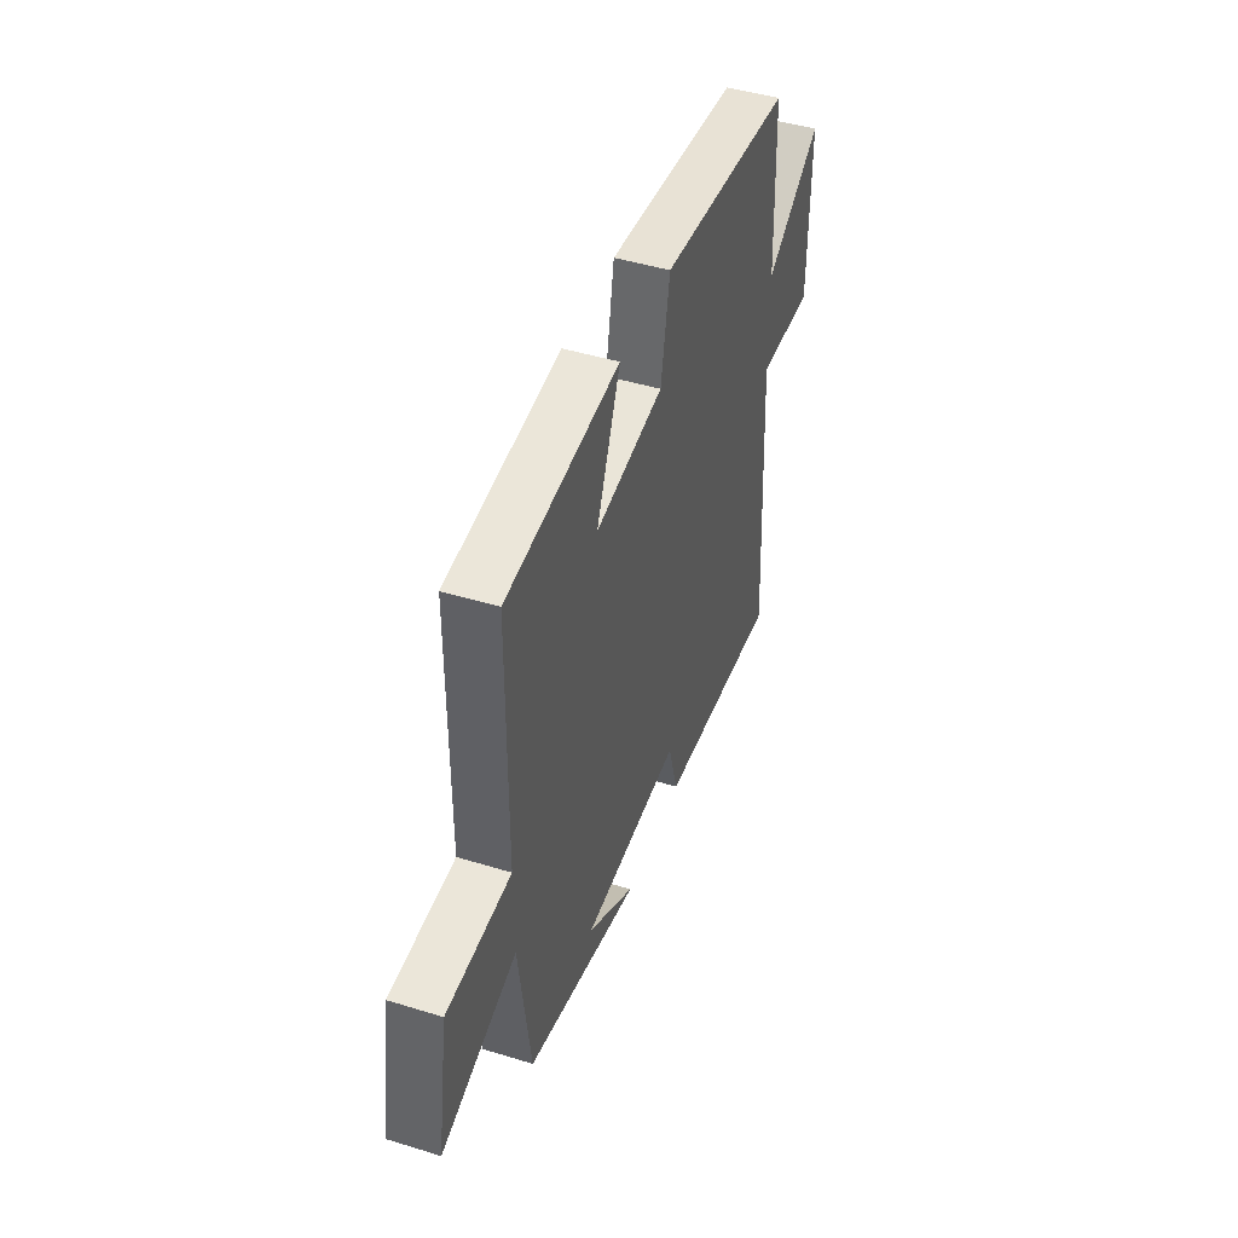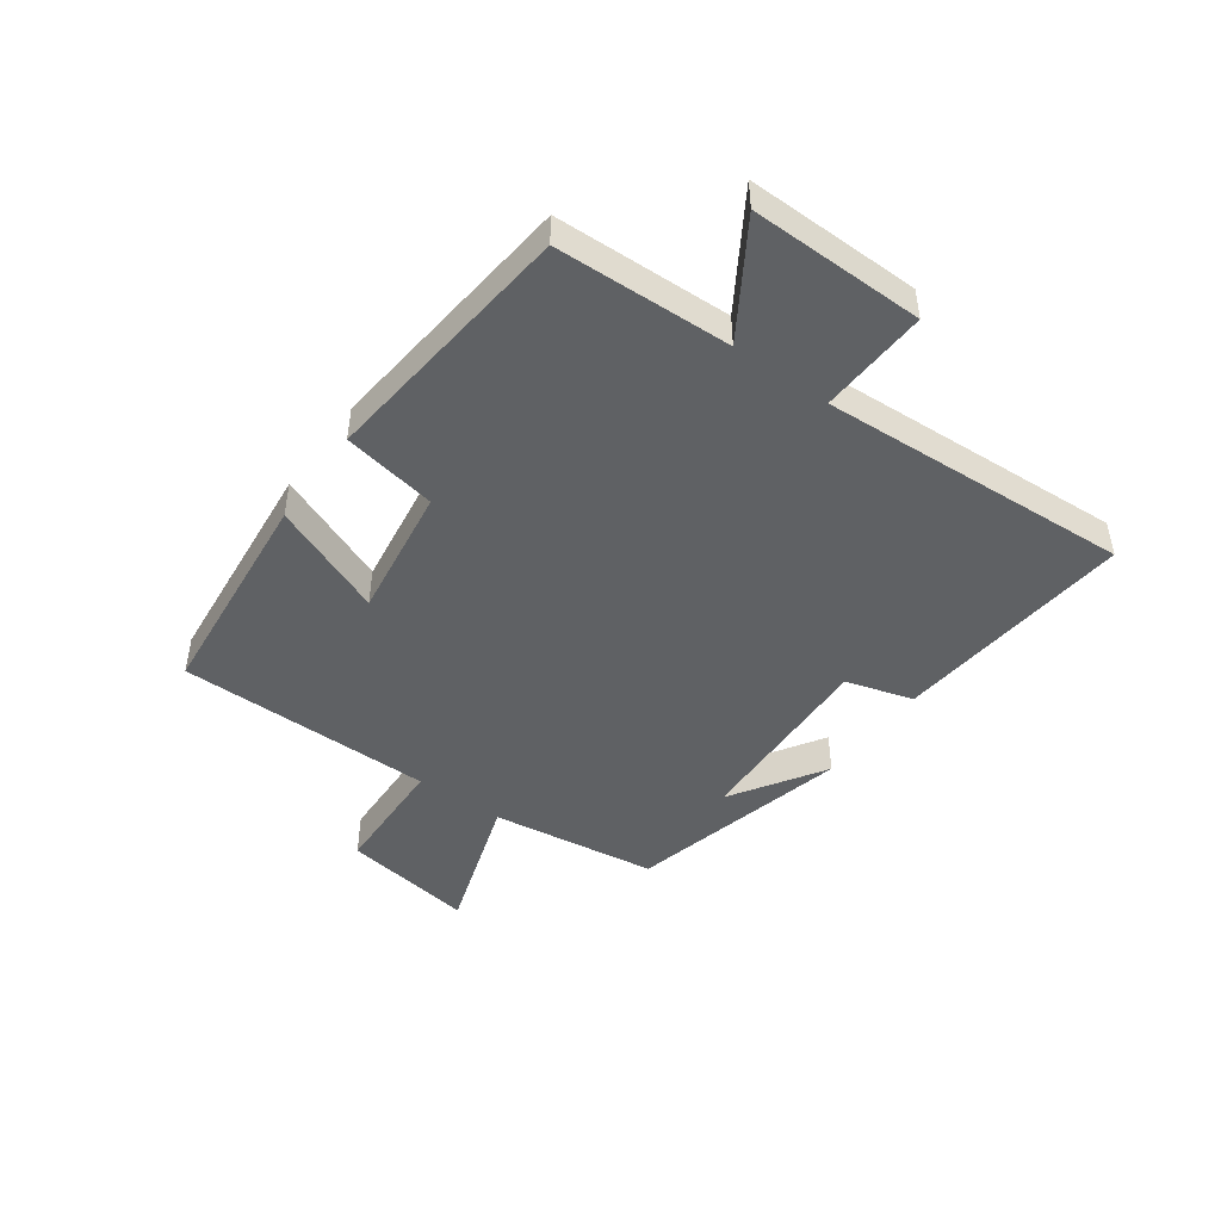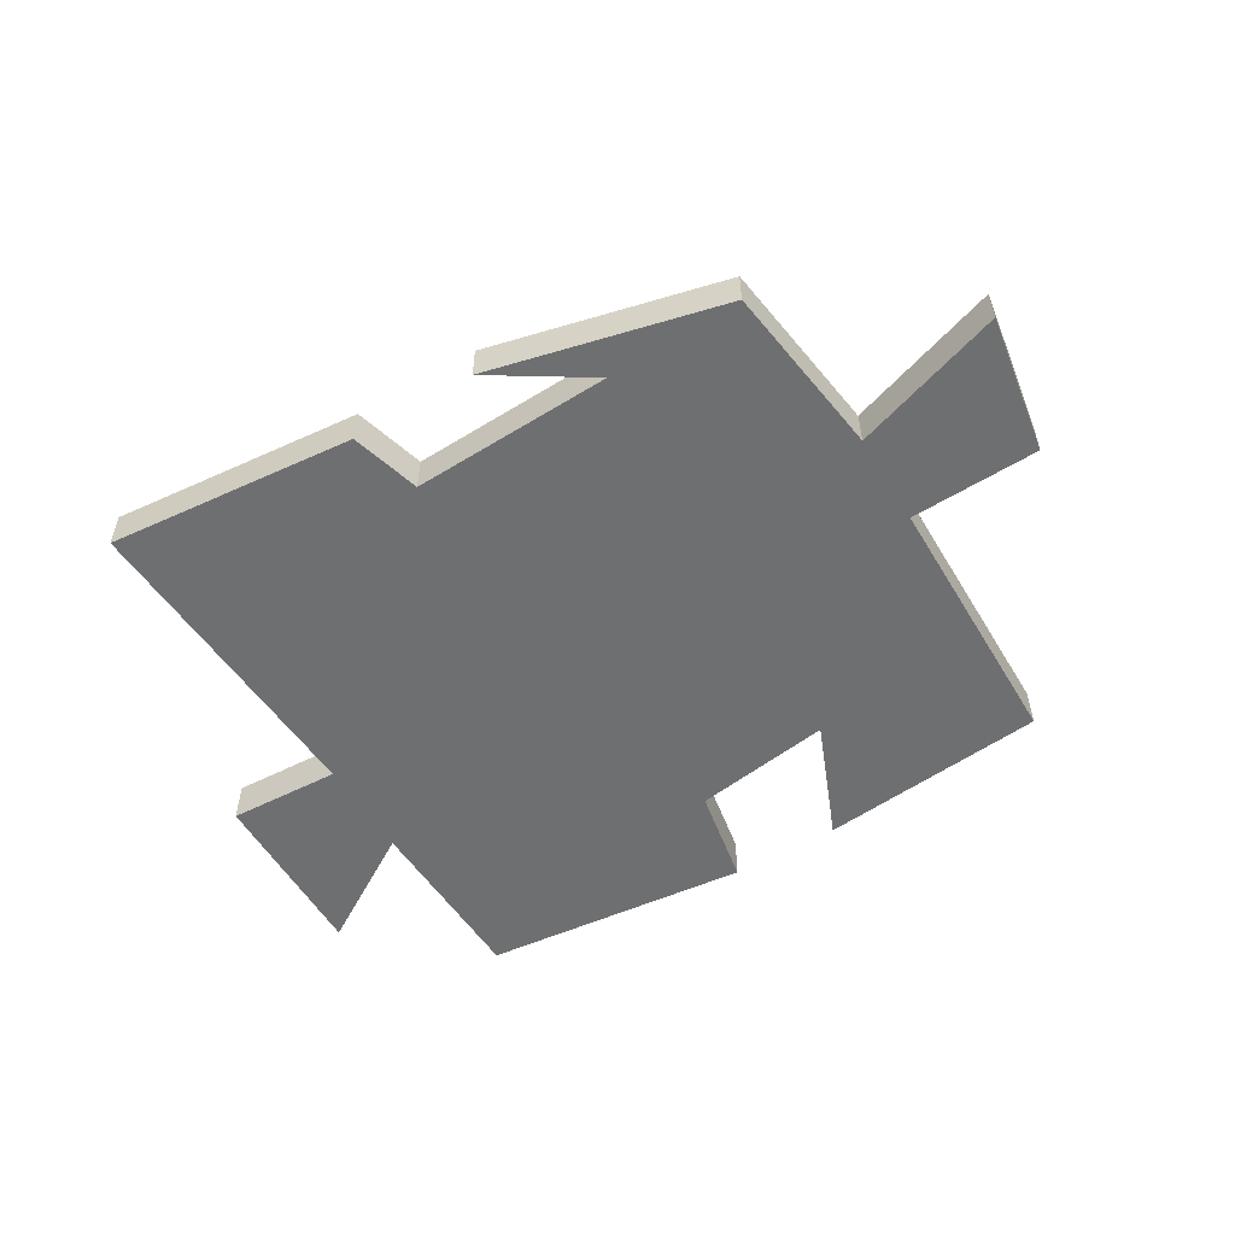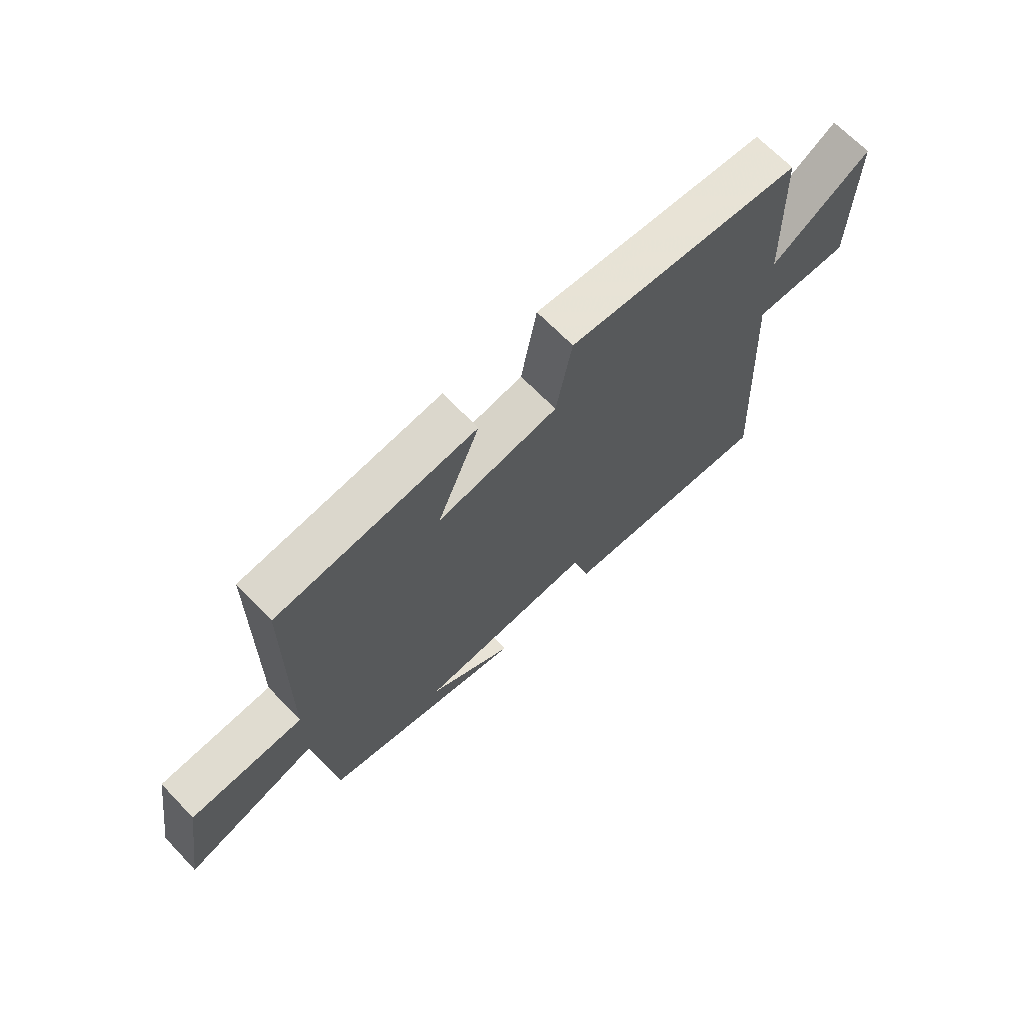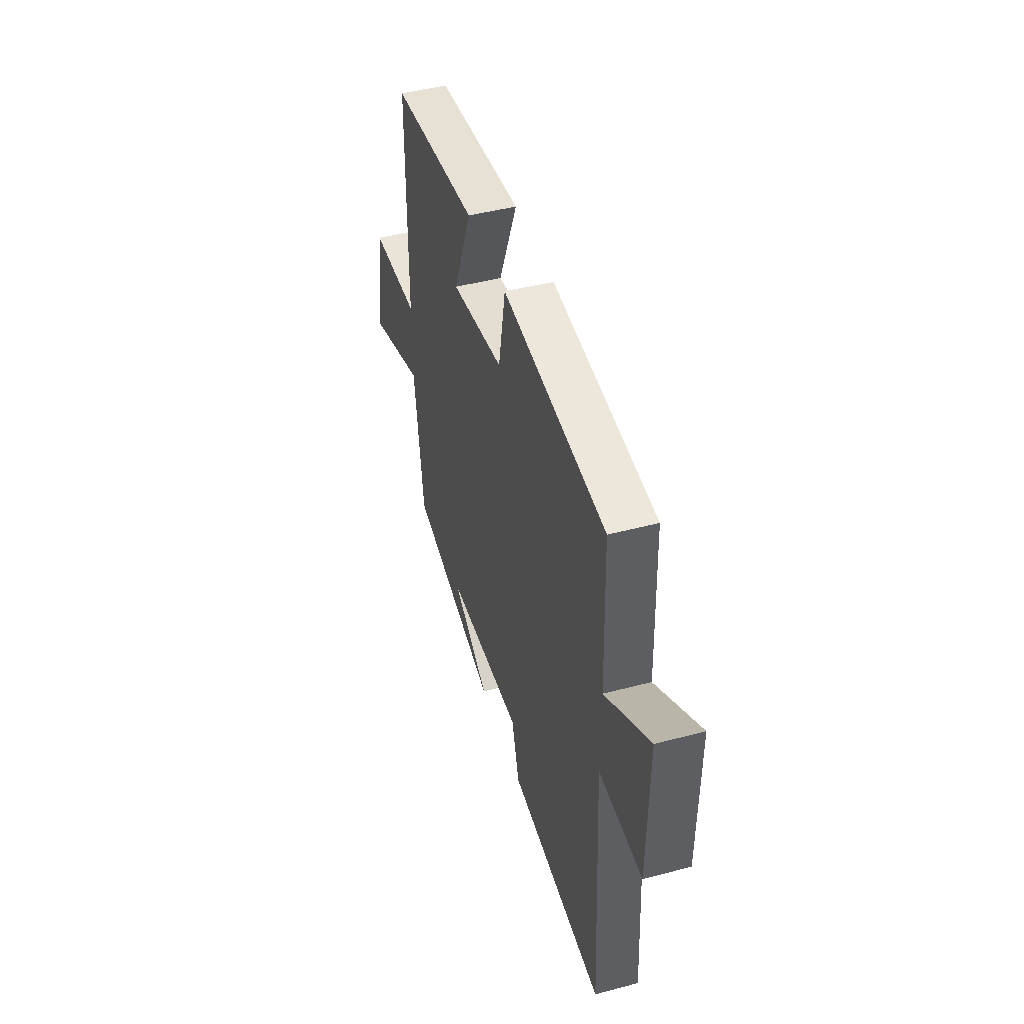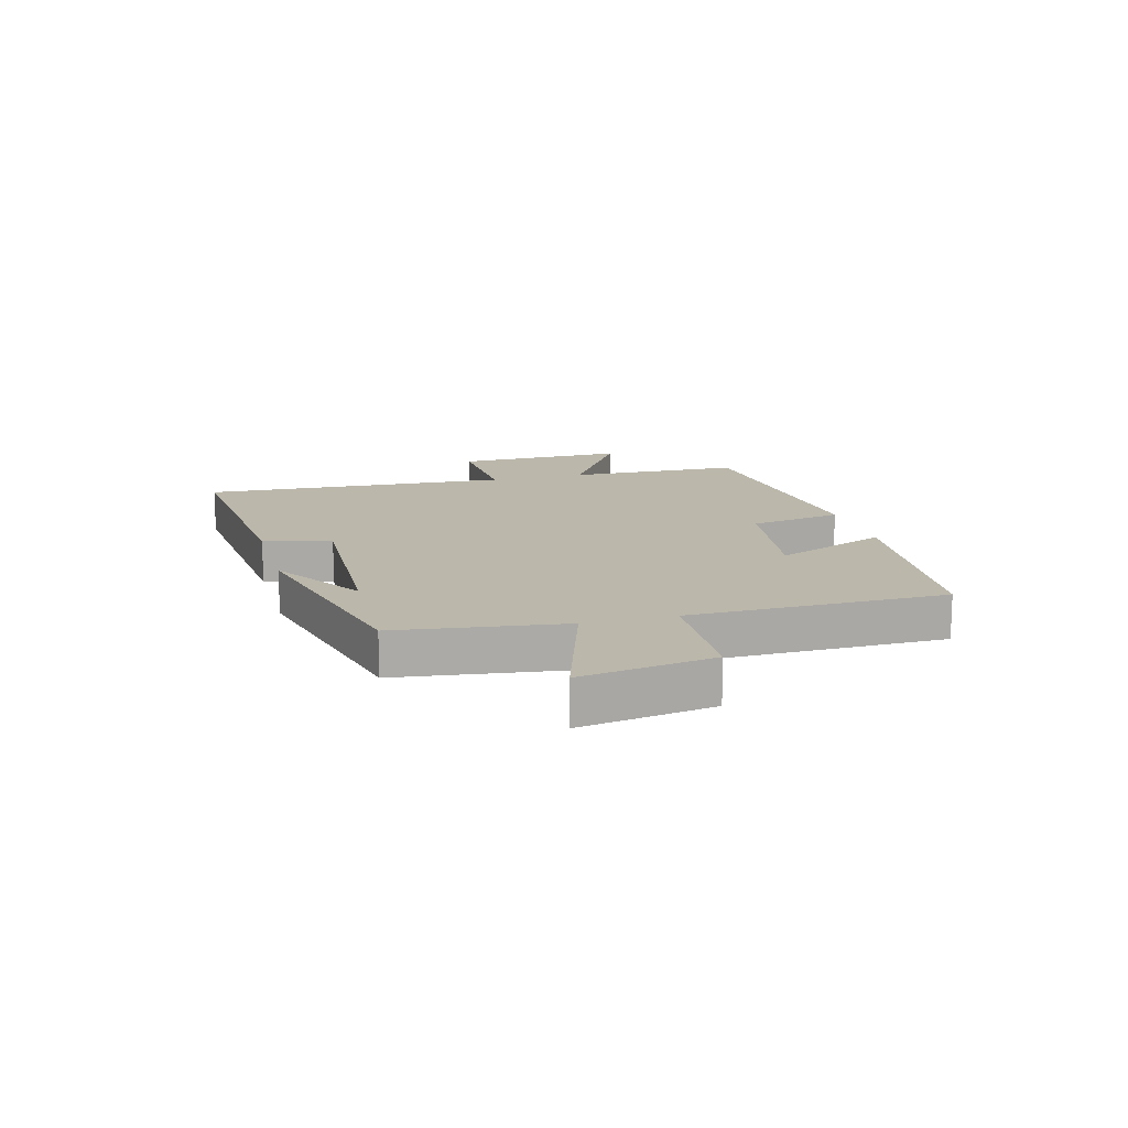
<metadata>
{"format":"obj","ext":"obj","renderer":"f3d","projection":"perspective","resolution":1024,"background":"white","views":[{"elev":45.6,"azim":-70.5,"up":"+Z"},{"elev":-46.1,"azim":54.1,"up":"+Y"},{"elev":-54.6,"azim":-149.2,"up":"+Y"},{"elev":67.7,"azim":-43.9,"up":"+Z"},{"elev":45.4,"azim":73.0,"up":"+Z"},{"elev":14.3,"azim":-105.4,"up":"+Y"}]}
</metadata>
<code>
v 0.529 0.07 -0.536
v 0.121 0.07 -0.5
v 0.088 0.07 -0.386
v -0.24 0.07 -0.4
v -0.081 0.07 -0.5
v -0.461 0.07 -0.41
v -0.5 0.07 -0.126
v -0.747 0.07 -0.208
v -0.711 0.07 0.018
v -0.5 0.07 0.026
v -0.497 0.07 0.462
v -0.125 0.07 0.5
v -0.204 0.07 0.307
v 0.022 0.07 0.341
v 0.051 0.07 0.5
v 0.49 0.07 0.456
v 0.5 0.07 0.159
v 0.688 0.07 0.277
v 0.684 0.07 -0.017
v 0.5 0.07 -0.009
v 0.529 0 -0.536
v 0.121 0 -0.5
v 0.088 0 -0.386
v -0.24 0 -0.4
v -0.081 0 -0.5
v -0.461 0 -0.41
v -0.5 0 -0.126
v -0.747 0 -0.208
v -0.711 0 0.018
v -0.5 0 0.026
v -0.497 0 0.462
v -0.125 0 0.5
v -0.204 0 0.307
v 0.022 0 0.341
v 0.051 0 0.5
v 0.49 0 0.456
v 0.5 0 0.159
v 0.688 0 0.277
v 0.684 0 -0.017
v 0.5 0 -0.009
f 17 18 19 20
f 15 16 17 20
f 14 15 20 1
f 13 14 1
f 10 11 12 13
f 10 13 1
f 7 8 9 10
f 4 5 6
f 4 6 7 10
f 1 2 3
f 10 1 3
f 3 4 10
f 40 39 38 37
f 40 37 36 35
f 21 40 35 34
f 21 34 33
f 33 32 31 30
f 21 33 30
f 30 29 28 27
f 26 25 24
f 30 27 26 24
f 23 22 21
f 23 21 30
f 30 24 23
f 1 21 22 2
f 2 22 23 3
f 3 23 24 4
f 4 24 25 5
f 5 25 26 6
f 6 26 27 7
f 7 27 28 8
f 8 28 29 9
f 9 29 30 10
f 10 30 31 11
f 11 31 32 12
f 12 32 33 13
f 13 33 34 14
f 14 34 35 15
f 15 35 36 16
f 16 36 37 17
f 17 37 38 18
f 18 38 39 19
f 19 39 40 20
f 20 40 21 1

</code>
